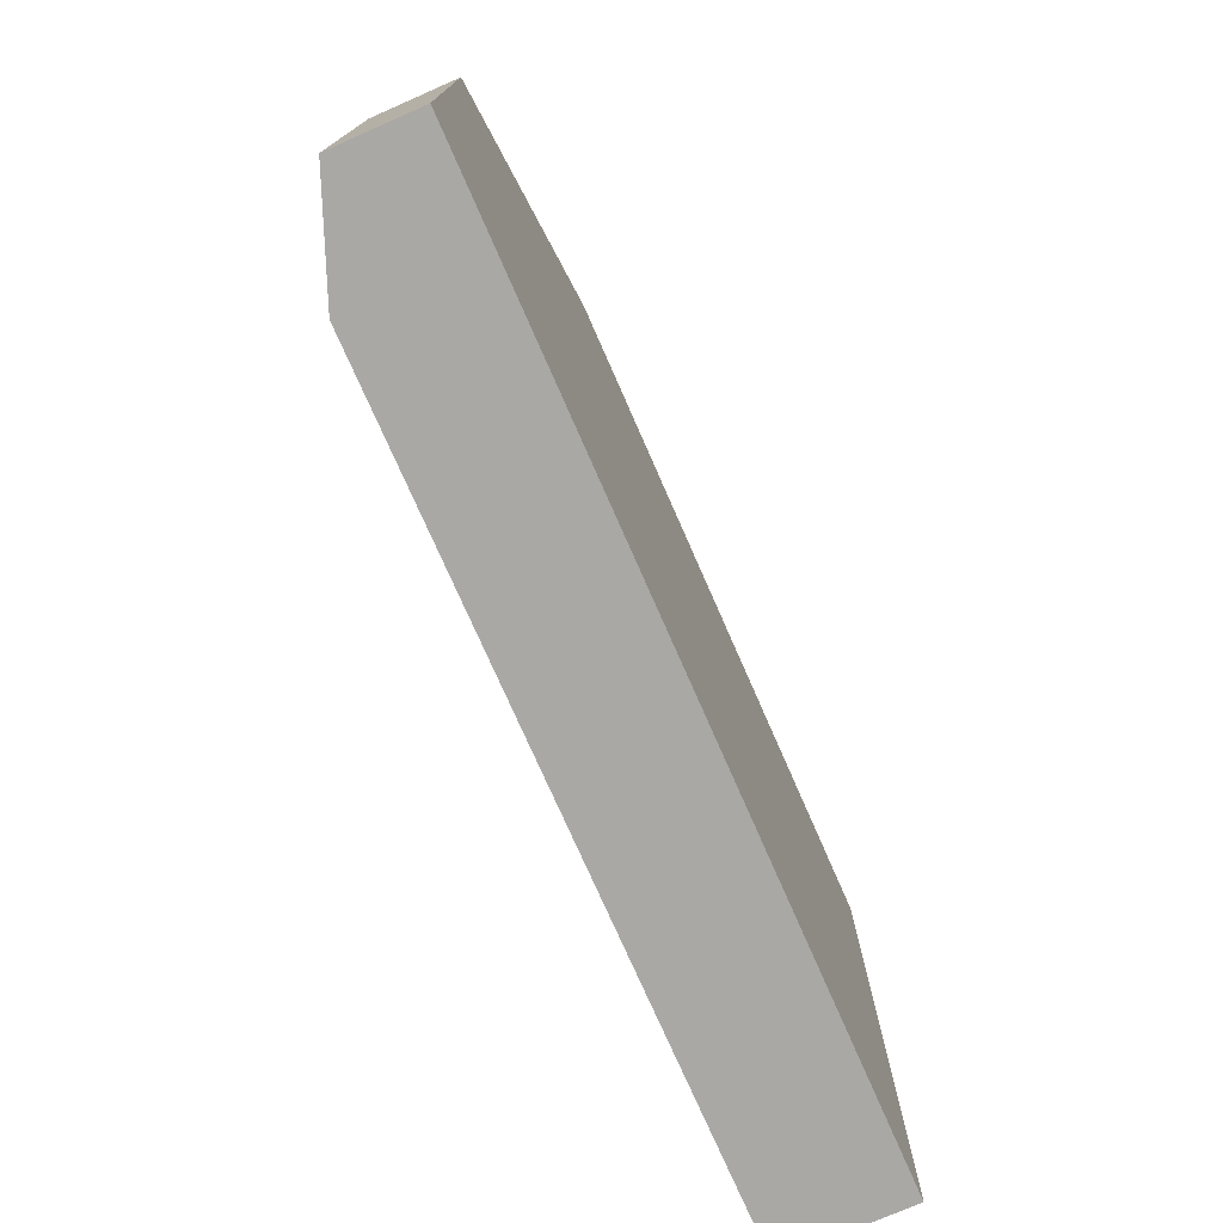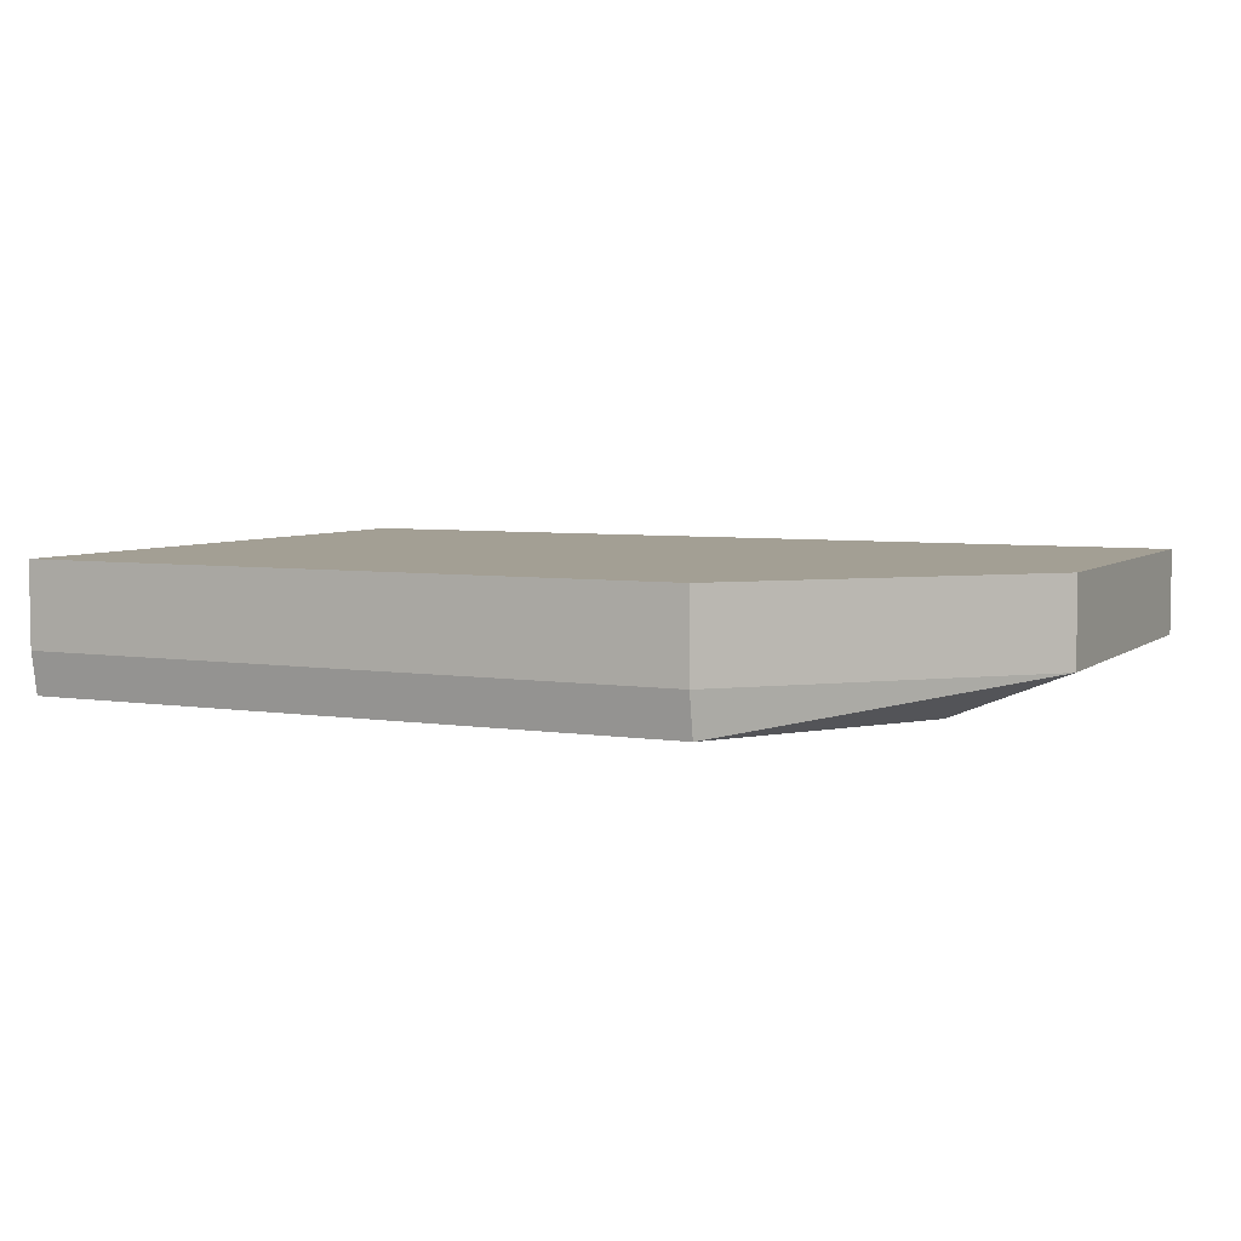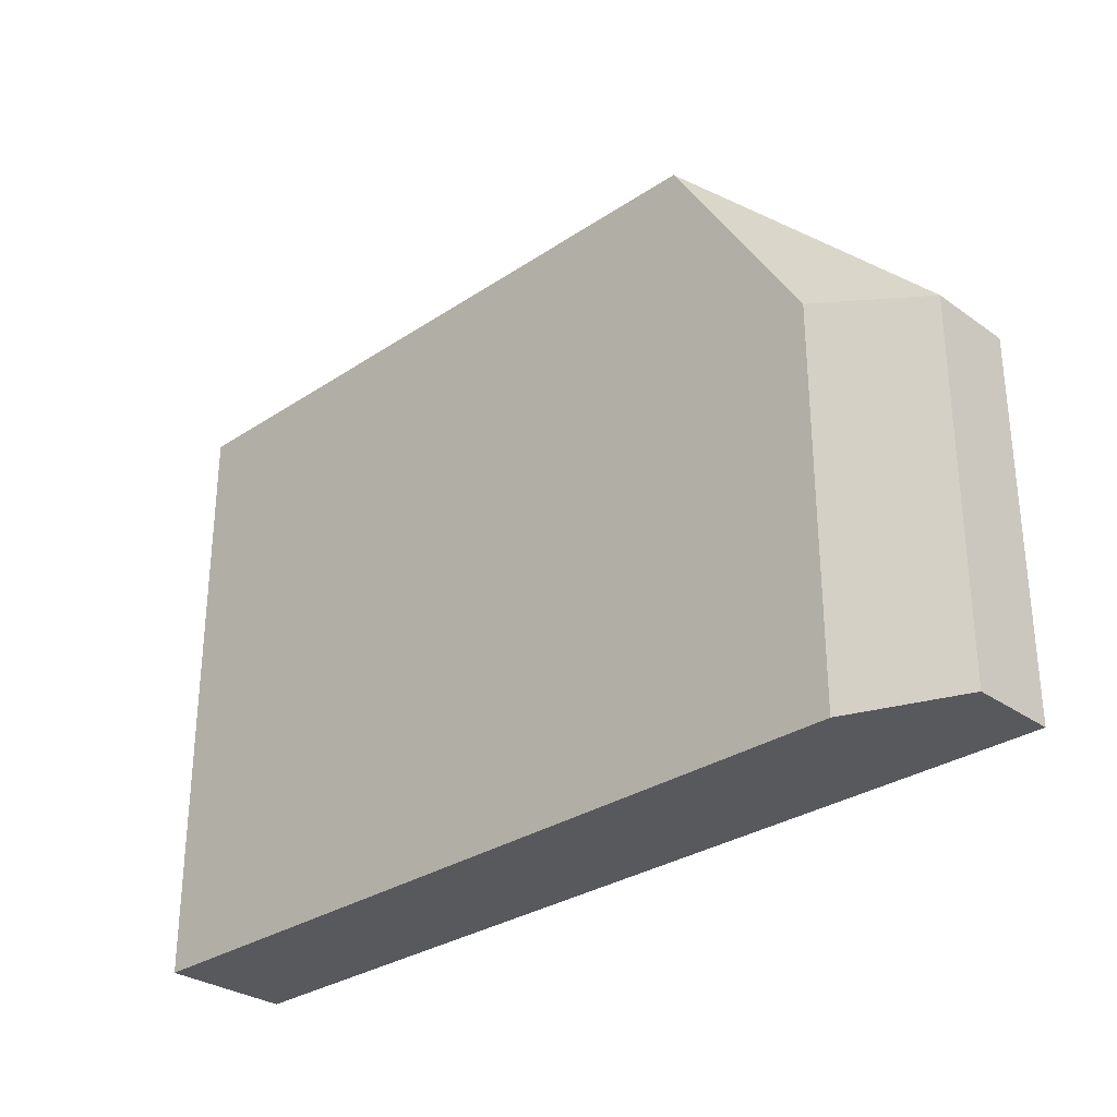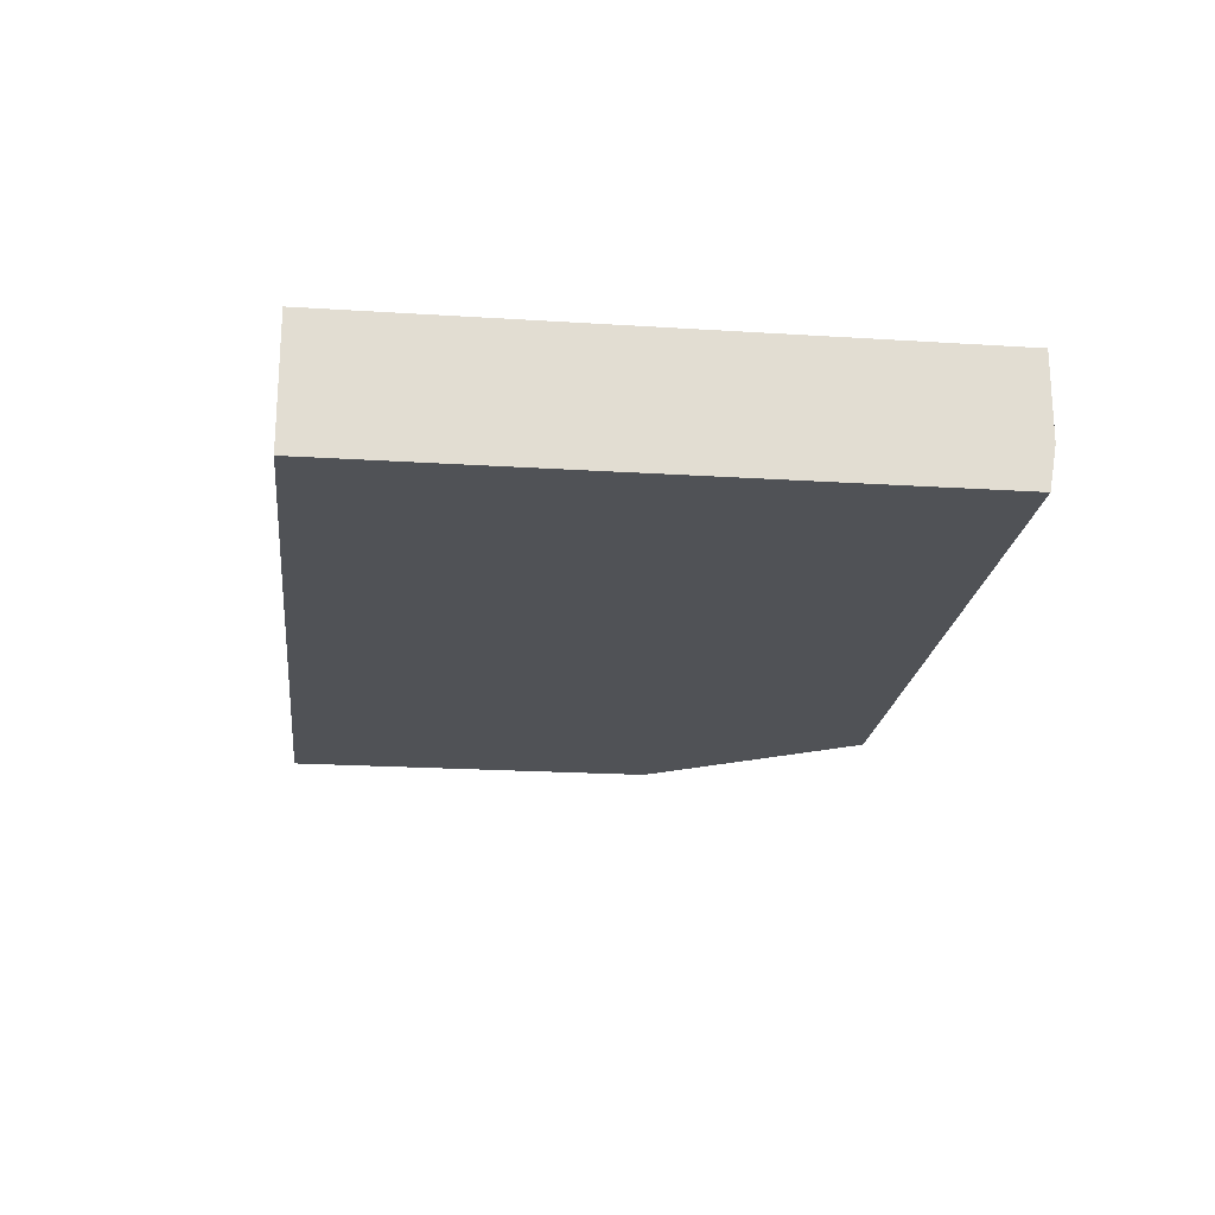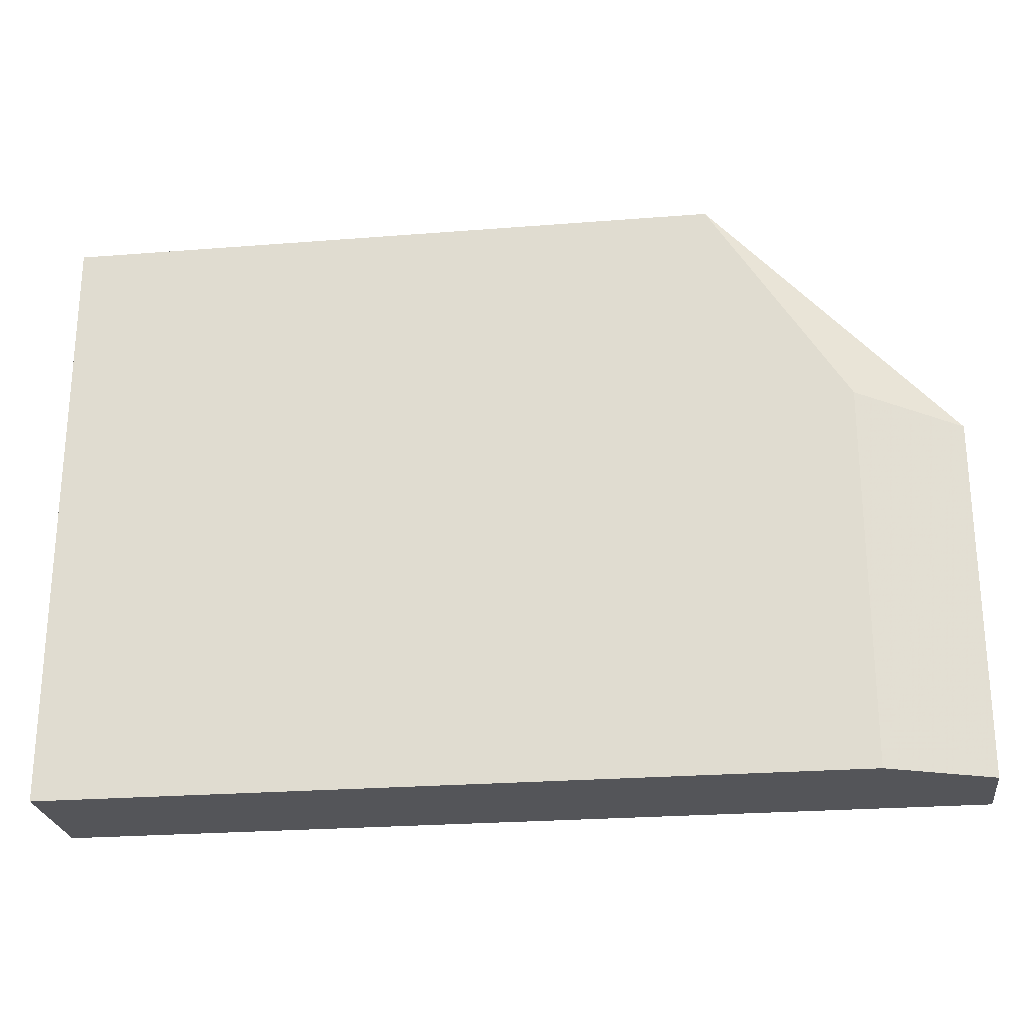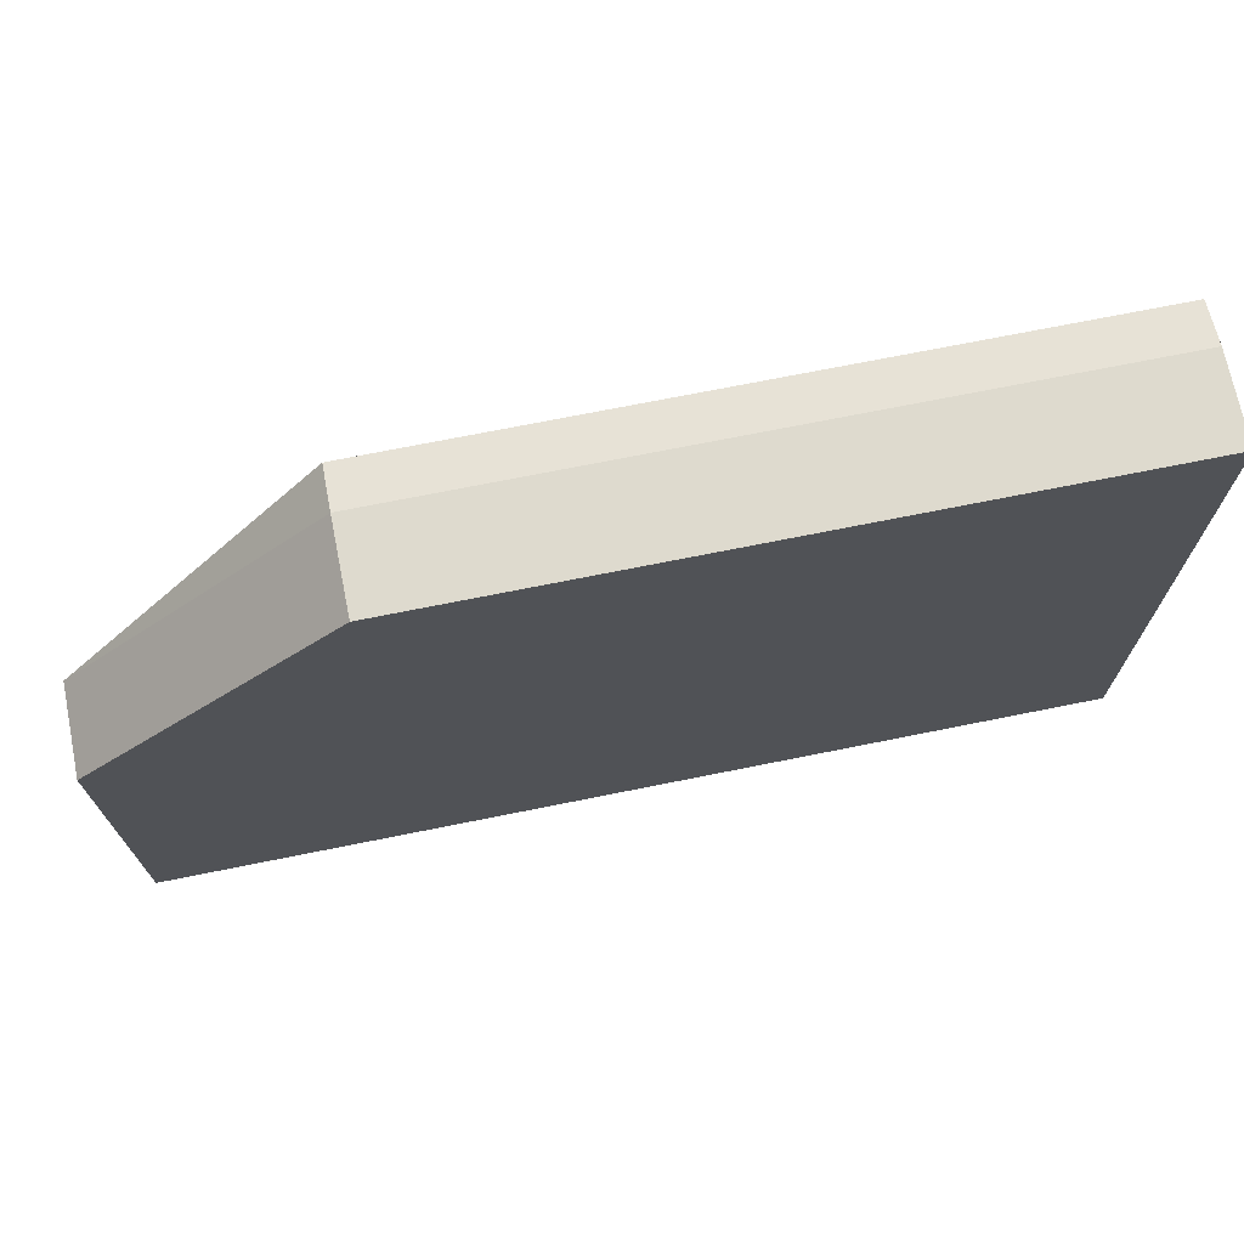
<metadata>
{"format":"obj","ext":"obj","renderer":"f3d","projection":"perspective","resolution":1024,"background":"white","views":[{"elev":-75.2,"azim":113.7,"up":"+Z"},{"elev":5.3,"azim":26.0,"up":"+Y"},{"elev":-30.1,"azim":44.1,"up":"+Z"},{"elev":-21.0,"azim":-96.5,"up":"+Y"},{"elev":-24.7,"azim":7.4,"up":"+Z"},{"elev":71.2,"azim":168.6,"up":"+Z"}]}
</metadata>
<code>
v 261.5 47.13 -164.5
v 261.5 47.13 -159.5
v 261.5 47.48 -164.5
v 268.1 47.13 -164.5
v 261.5 47.48 -159.5
v 267 47.13 -159.5
v 261.5 47.48 -159.4
v 261.5 48.18 -164.5
v 269 47.48 -164.5
v 268.1 47.13 -161.3
v 261.5 48.18 -159.4
v 269 47.48 -161.5
v 267 47.48 -159.4
v 269 48.18 -164.5
v 267 48.18 -159.4
v 269 48.18 -161.5
f 1 2 5
f 1 5 3
f 1 3 8
f 1 8 14
f 1 14 9
f 1 9 4
f 1 4 10
f 1 10 6
f 1 6 2
f 2 6 13
f 2 13 7
f 2 7 11
f 2 11 5
f 3 5 11
f 3 11 8
f 4 9 12
f 4 12 10
f 6 10 12
f 6 12 13
f 7 13 15
f 7 15 11
f 8 11 15
f 8 15 16
f 8 16 14
f 9 14 16
f 9 16 12
f 12 16 15
f 12 15 13

</code>
